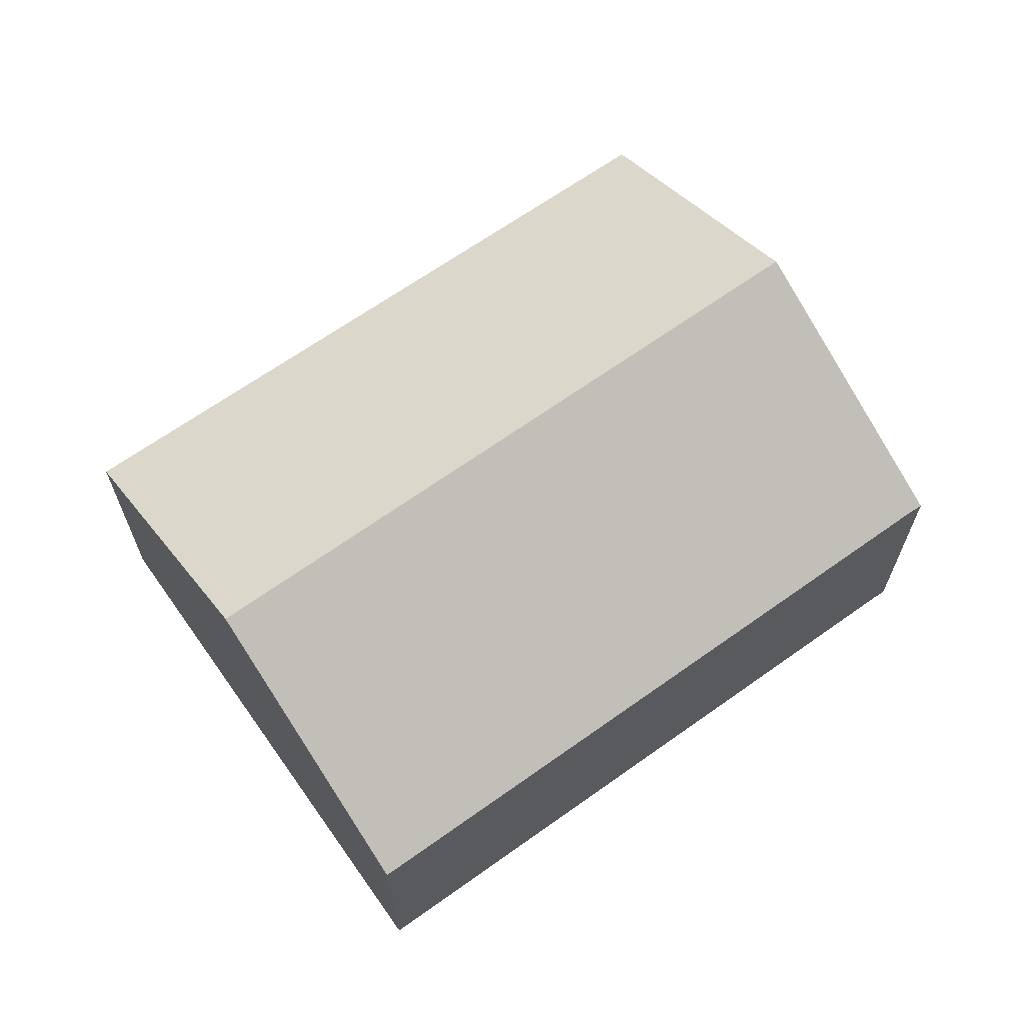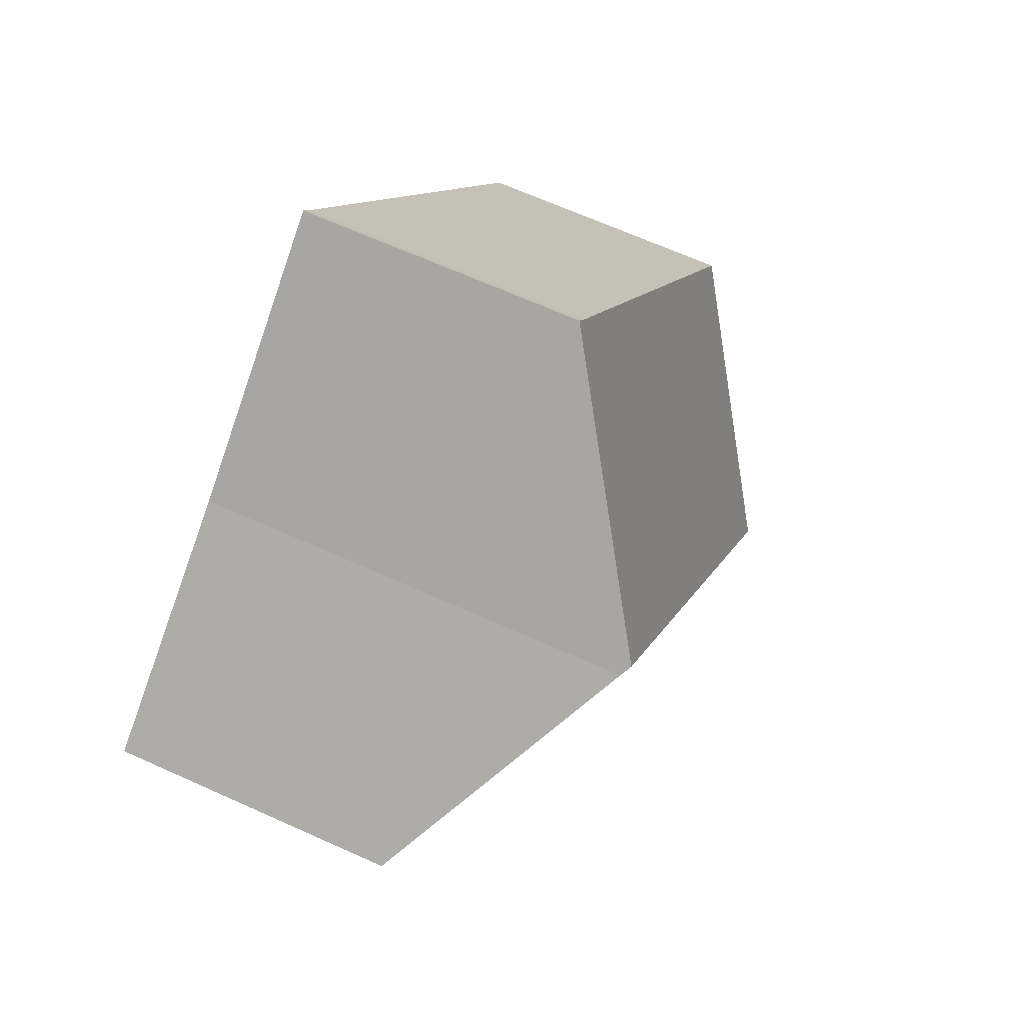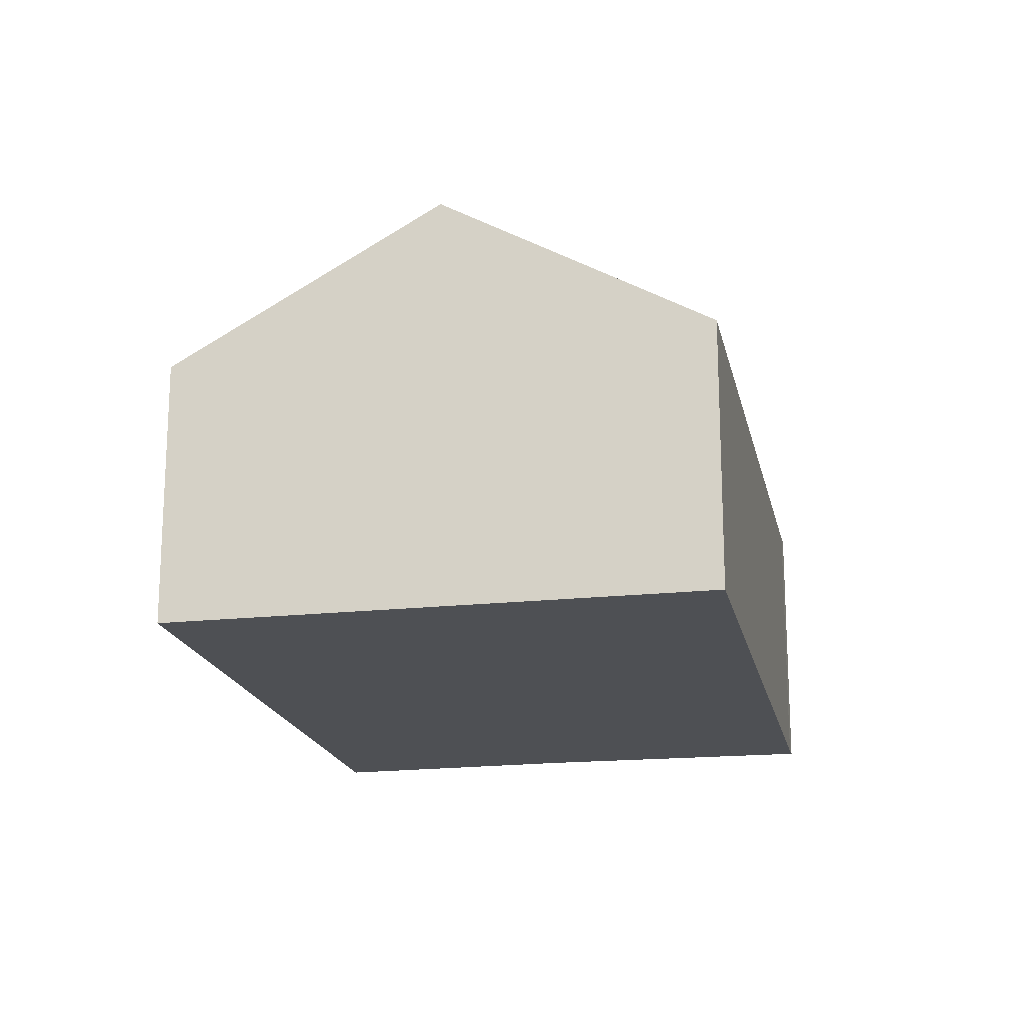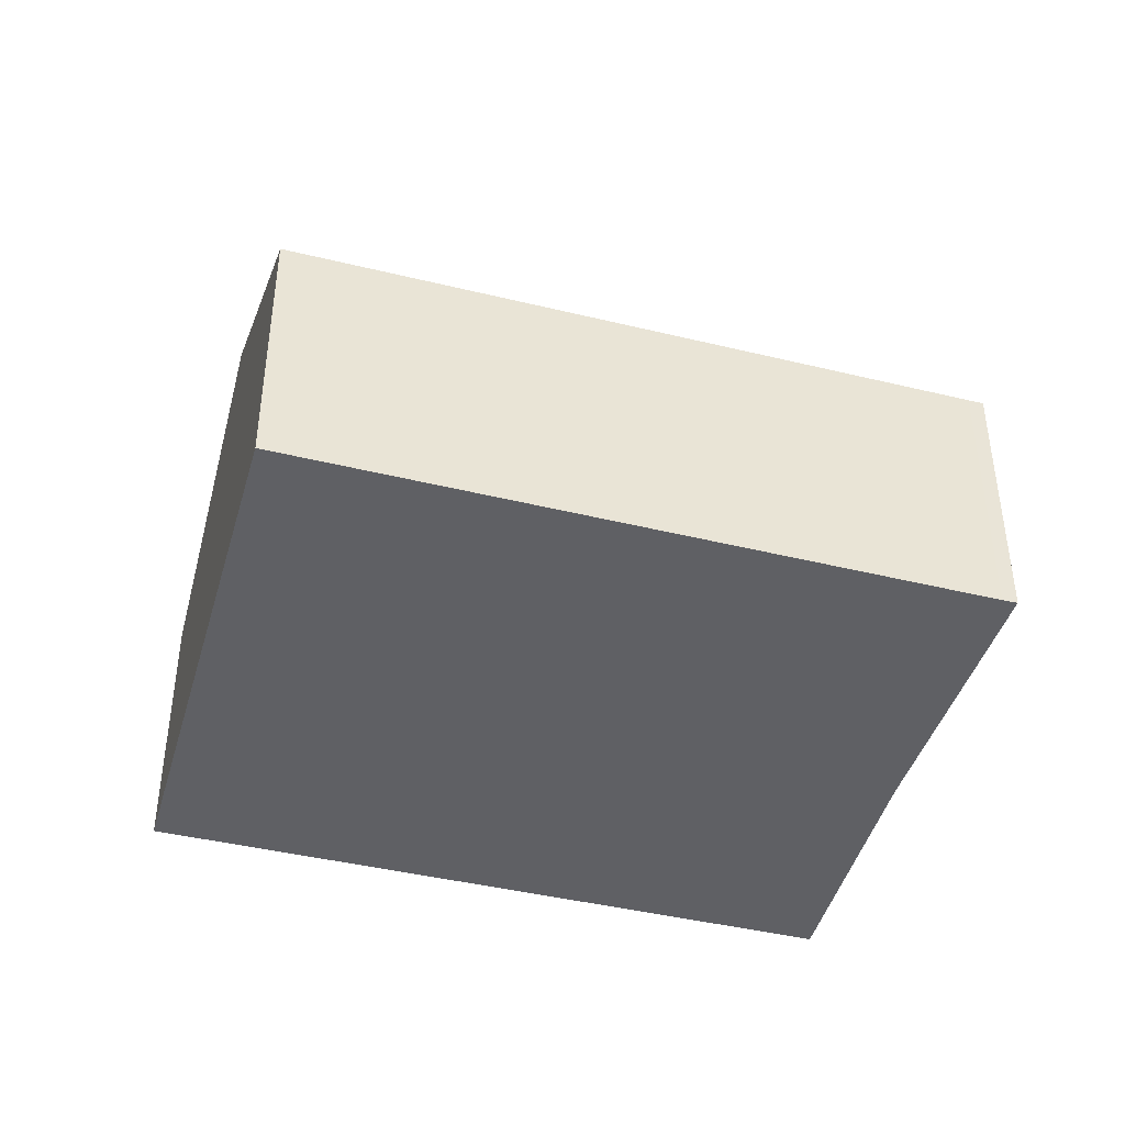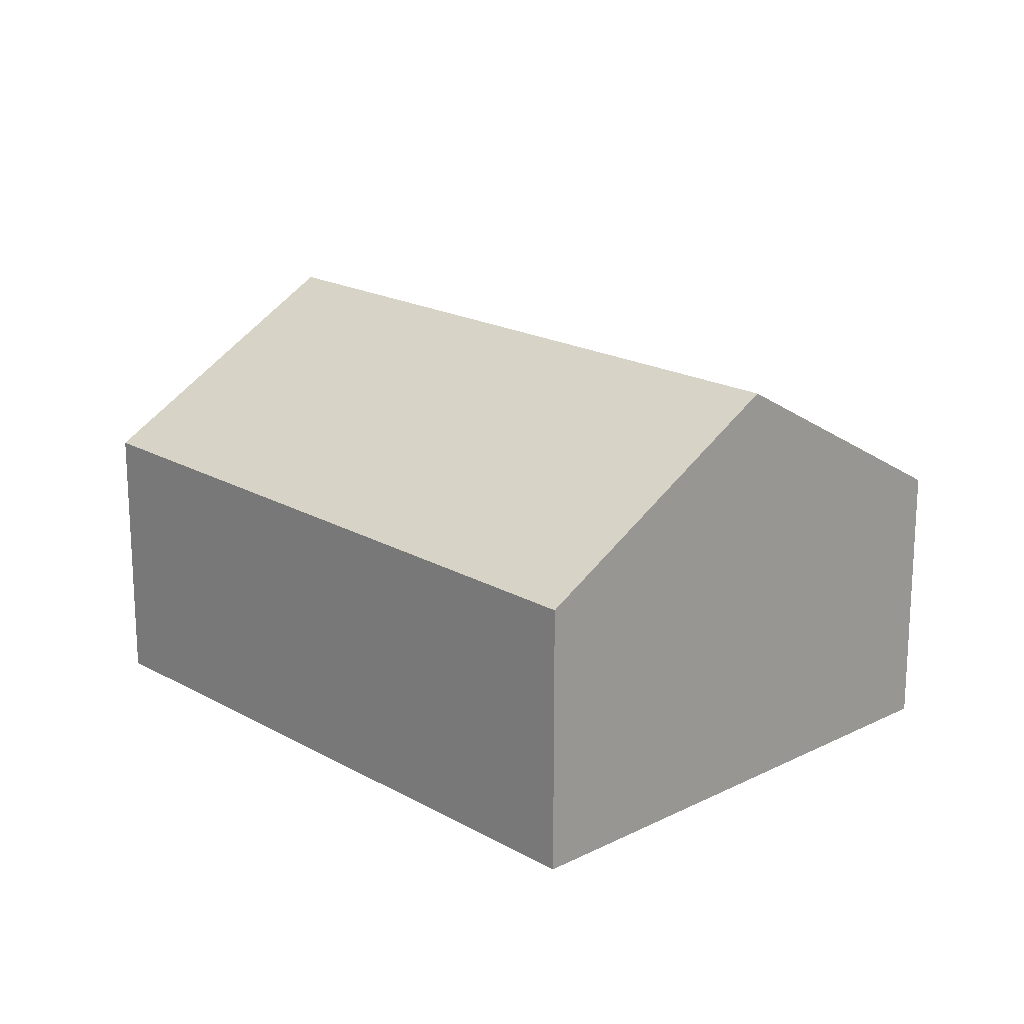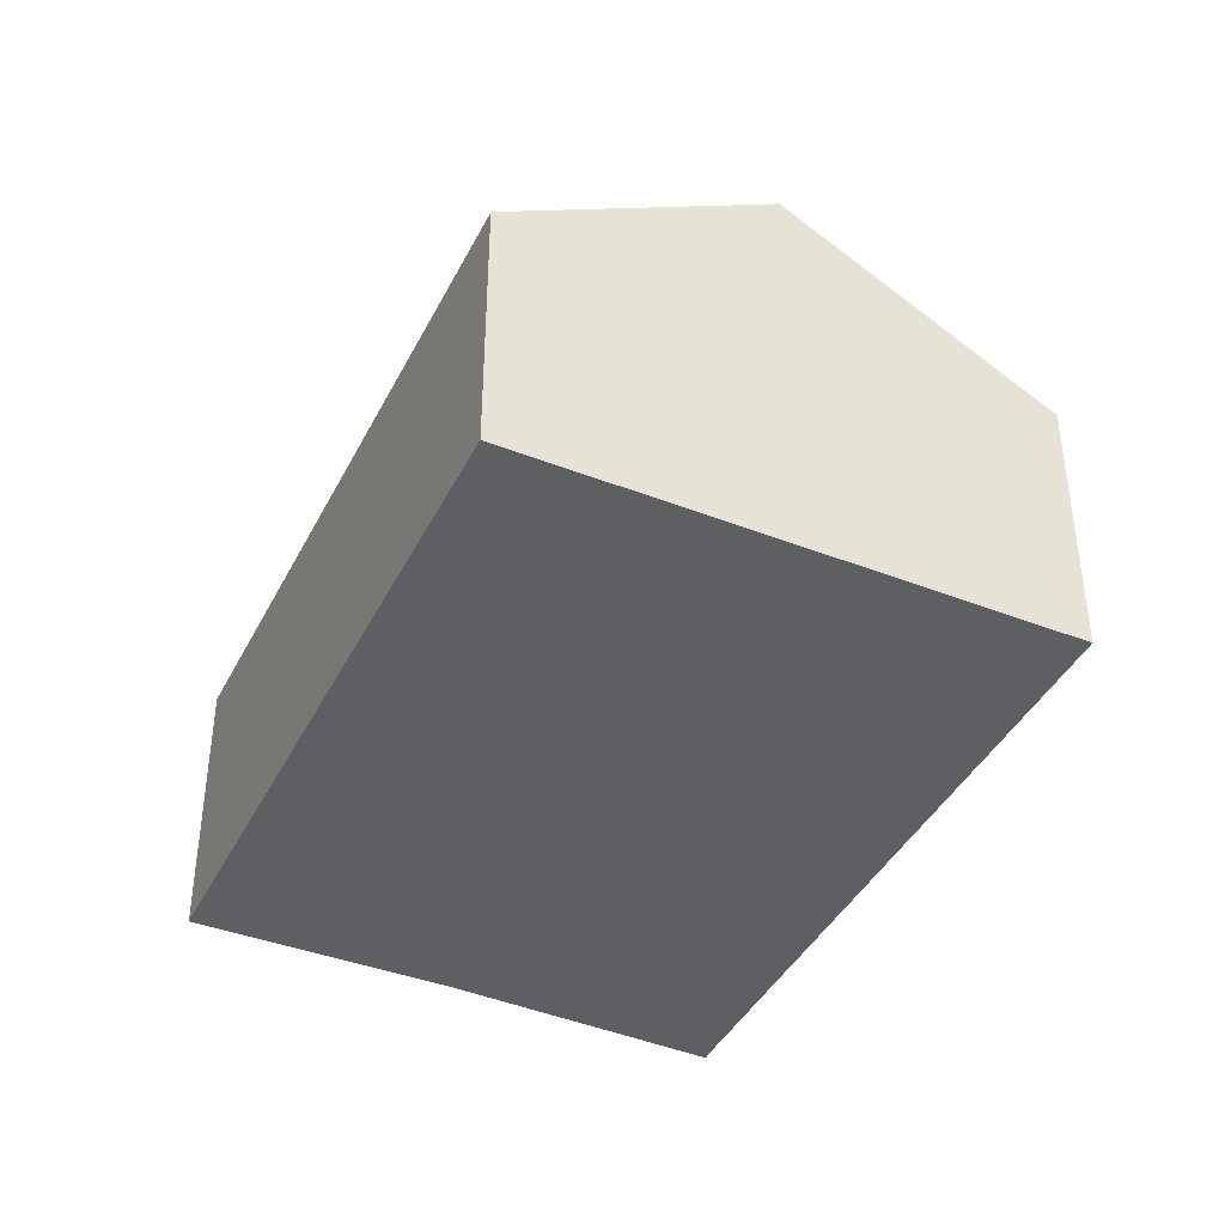
<metadata>
{"format":"obj","ext":"obj","renderer":"f3d","projection":"perspective","resolution":1024,"background":"white","views":[{"elev":67.6,"azim":-89.4,"up":"+Y"},{"elev":66.3,"azim":114.4,"up":"+Z"},{"elev":-18.7,"azim":-132.3,"up":"+Y"},{"elev":-44.0,"azim":-69.9,"up":"+Y"},{"elev":19.0,"azim":172.4,"up":"+Y"},{"elev":-41.6,"azim":-169.5,"up":"+Y"}]}
</metadata>
<code>
v  4.118 7.807 -2.976
v  7.695 5.001 10.56
v  11.73 7.807 7.474
v  7.539 5.007 10.33
v  0 5.001 3.062e-16
v  11.91 7.684 7.339
v  15.85 5.027 4.578
v  12.24 4.997 -0.475
v  8.291 4.964 -5.992
v  8.291 3.669e-16 -5.992
v  4.118 1.822e-16 -2.976
v  0 0 0
v  7.539 -6.327e-16 10.33
v  7.695 -6.469e-16 10.56
v  11.91 -4.494e-16 7.339
v  11.73 -4.577e-16 7.474
v  15.85 -2.803e-16 4.578
v  12.24 2.909e-17 -0.475
g defaultobject
f 1 2 3
f 2 1 4
f 4 1 5
f 6 1 3
f 1 6 7
f 1 7 8
f 1 8 9
f 10 1 9
f 1 10 5
f 5 10 11
f 5 11 12
f 5 13 4
f 13 5 12
f 13 2 4
f 2 13 14
f 14 3 2
f 3 14 6
f 6 14 15
f 15 14 16
f 15 7 6
f 7 15 17
f 17 8 7
f 8 17 18
f 8 18 9
f 9 18 10
f 13 16 14
f 16 13 12
f 16 12 15
f 15 12 17
f 17 12 18
f 18 12 11
f 18 11 10

</code>
